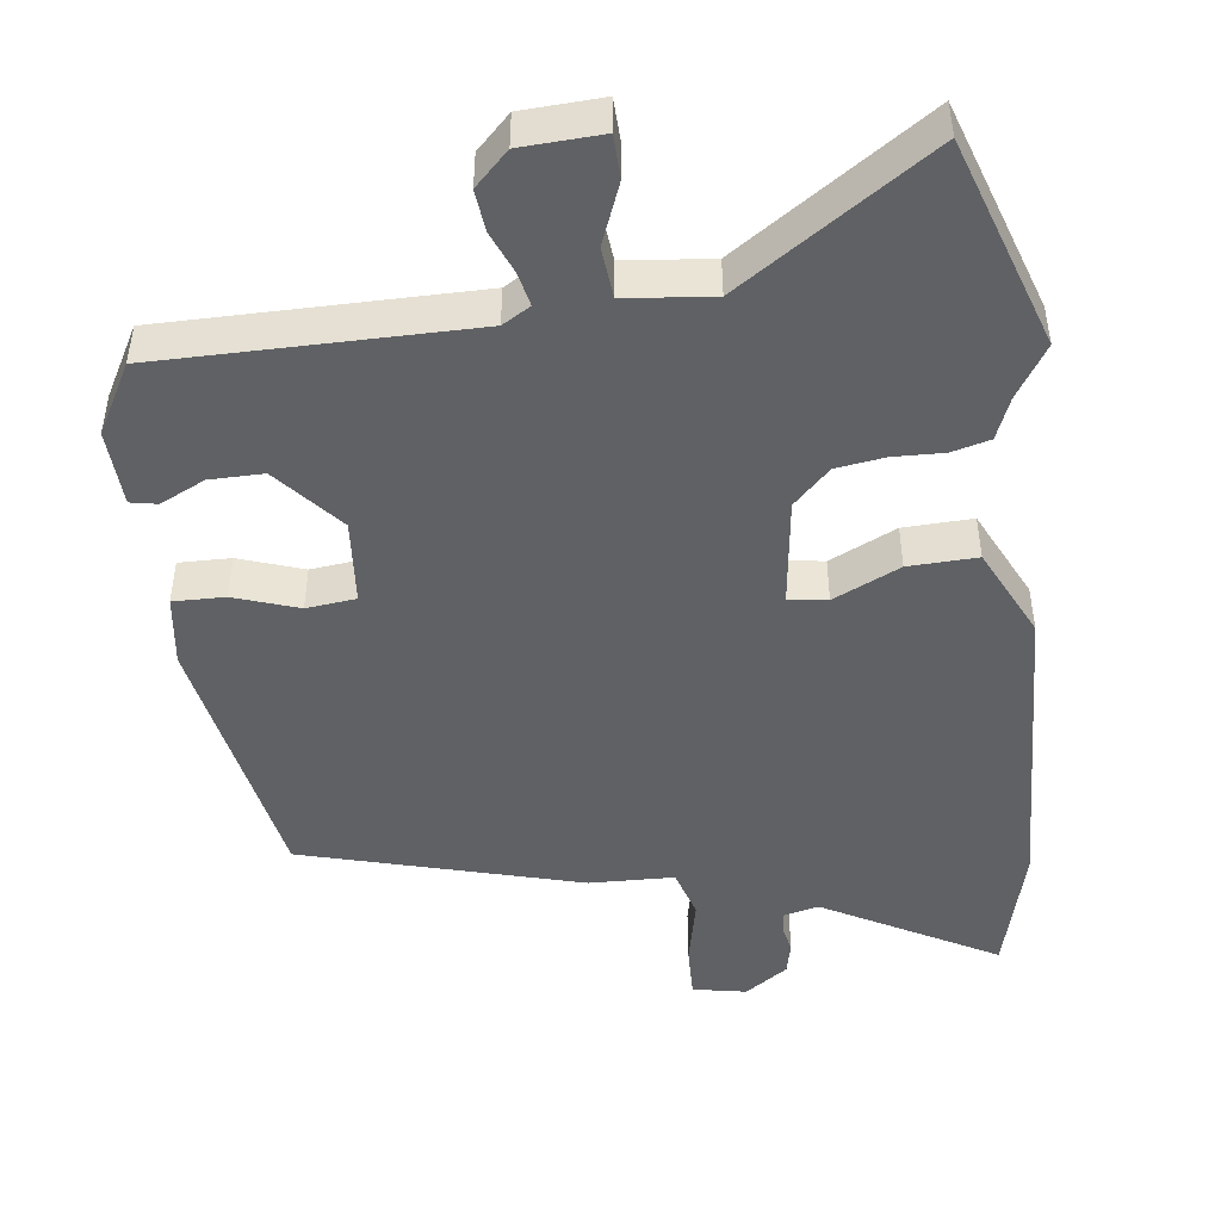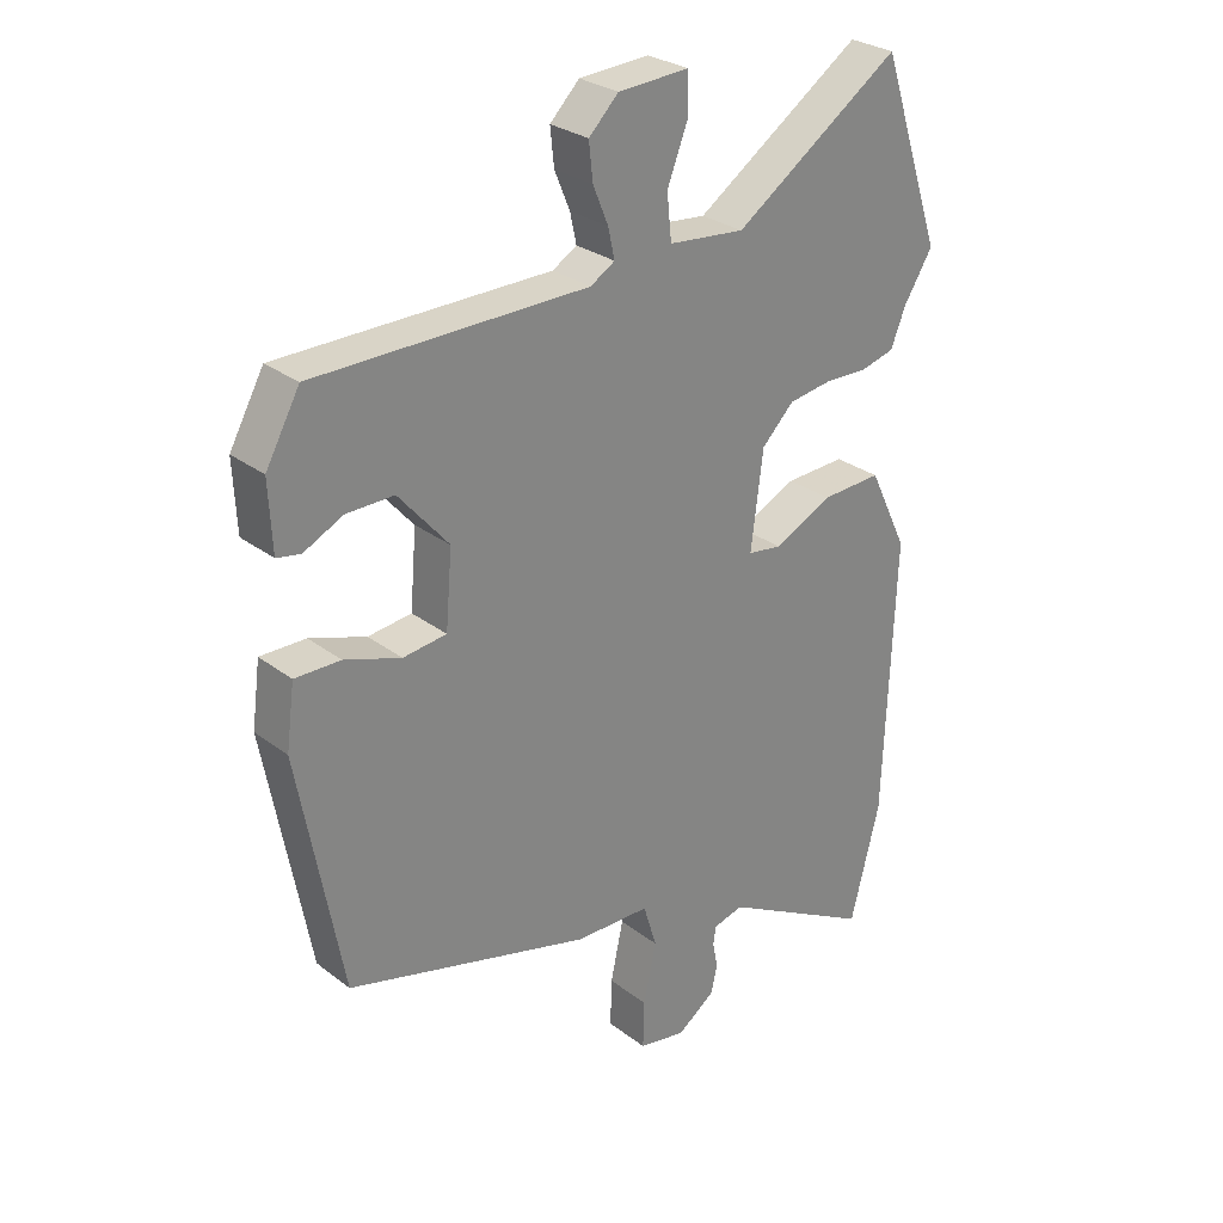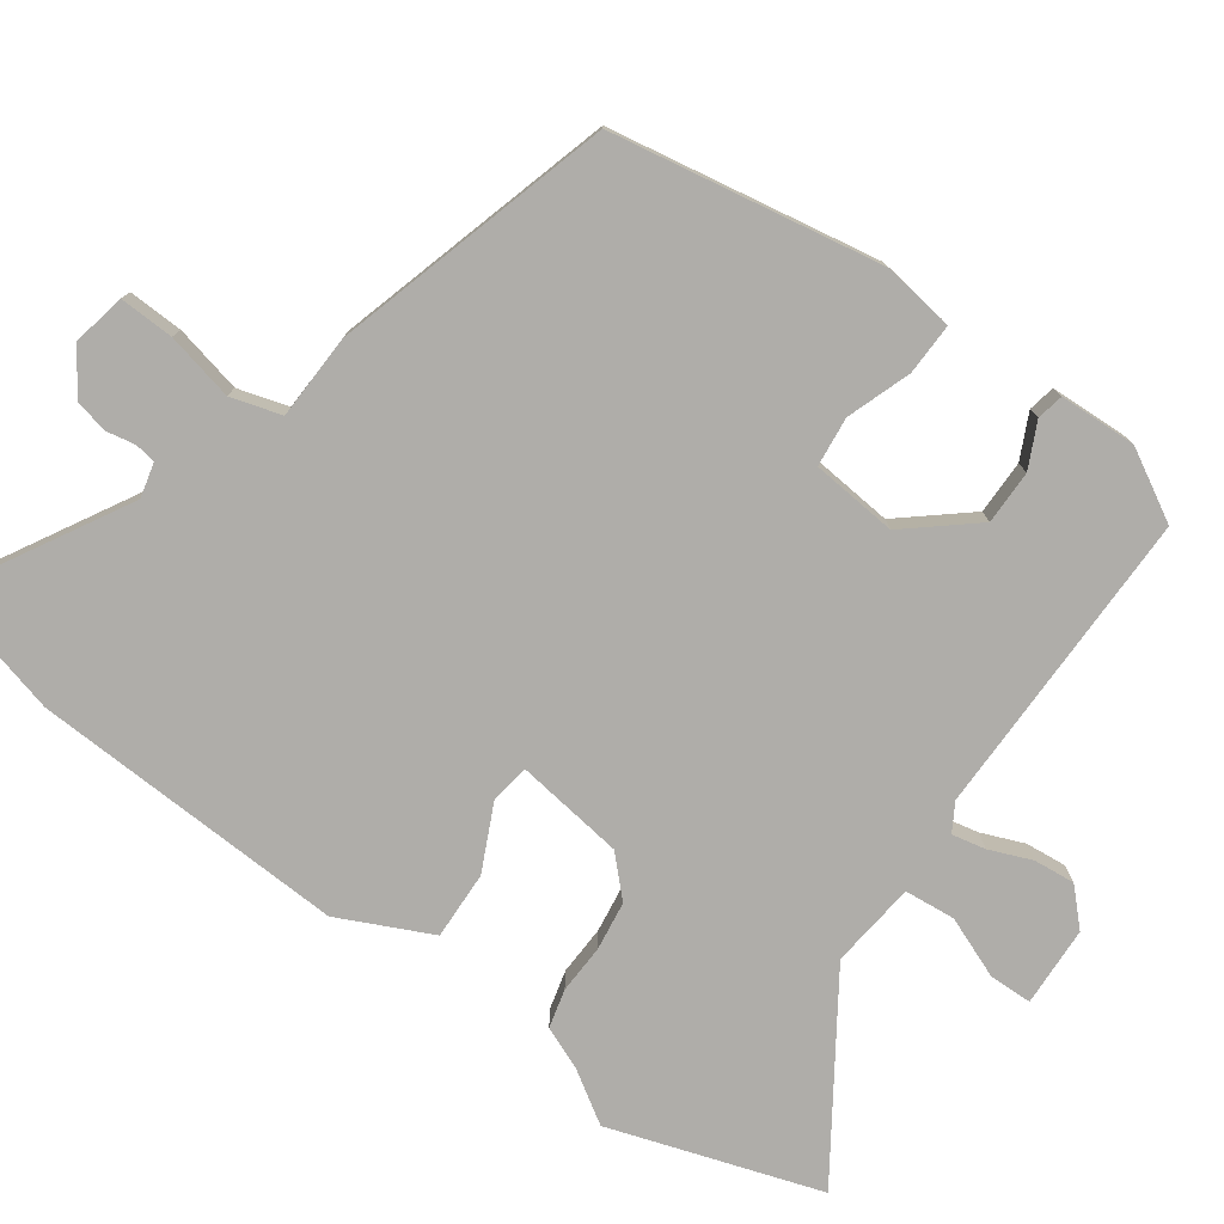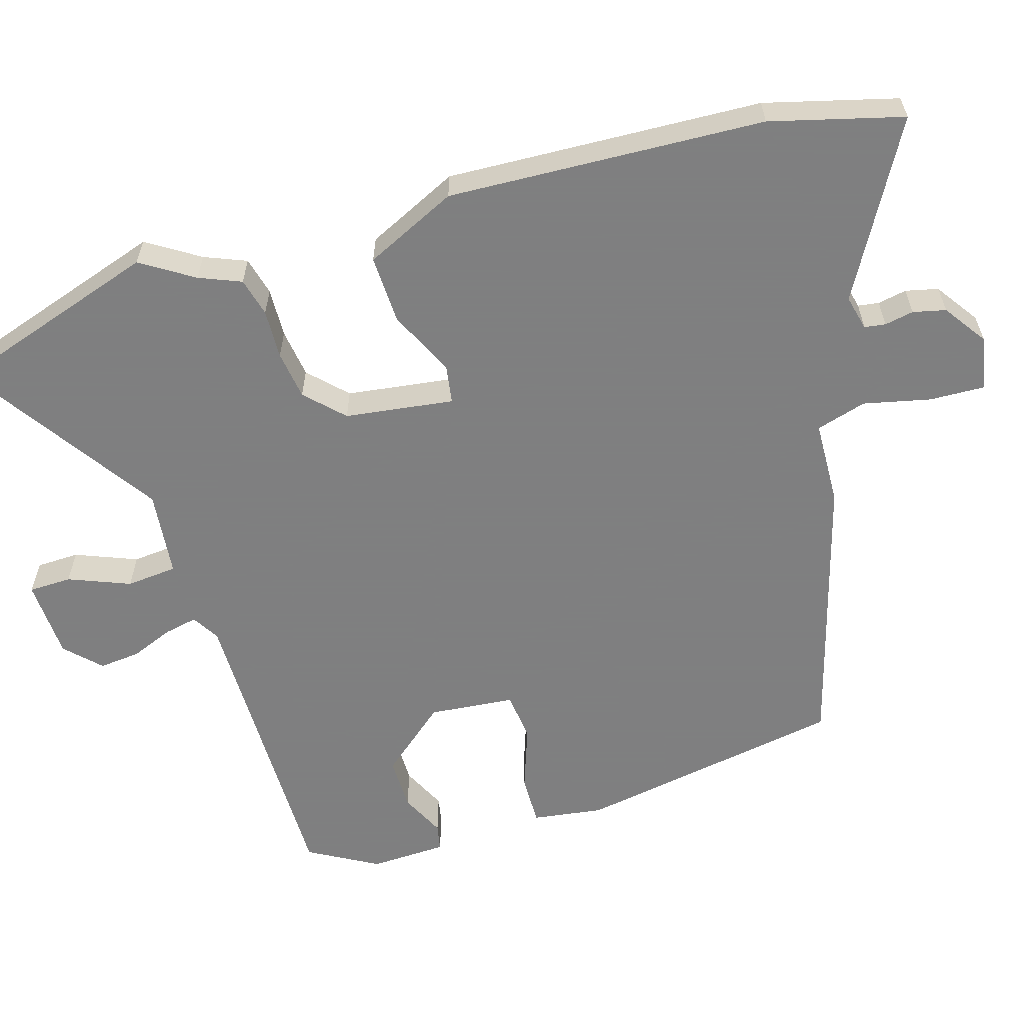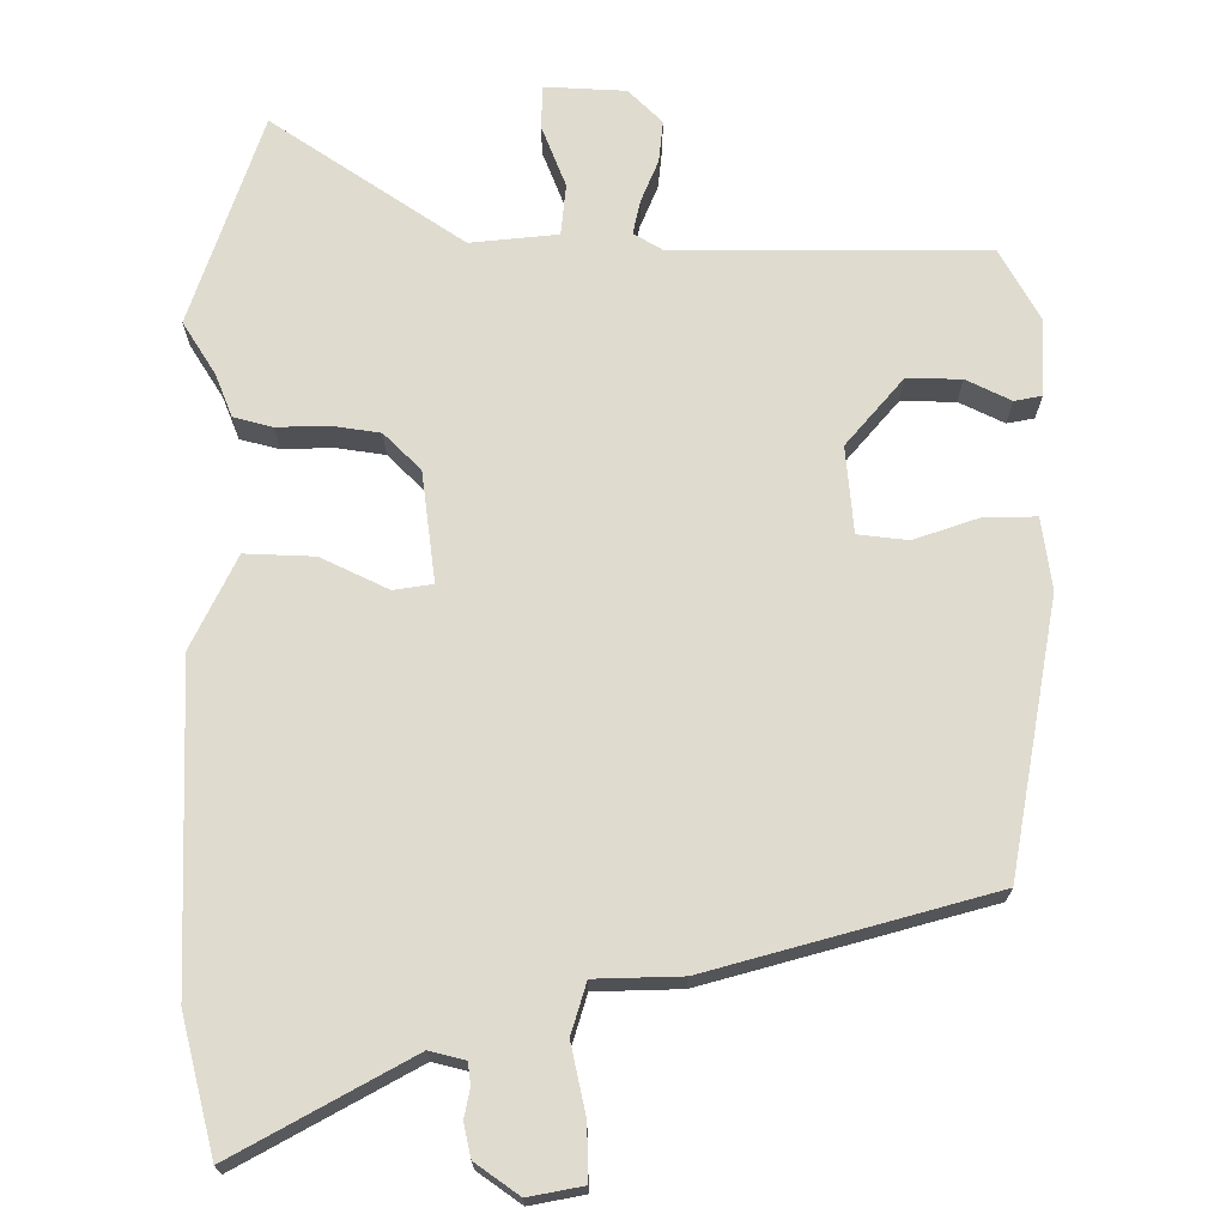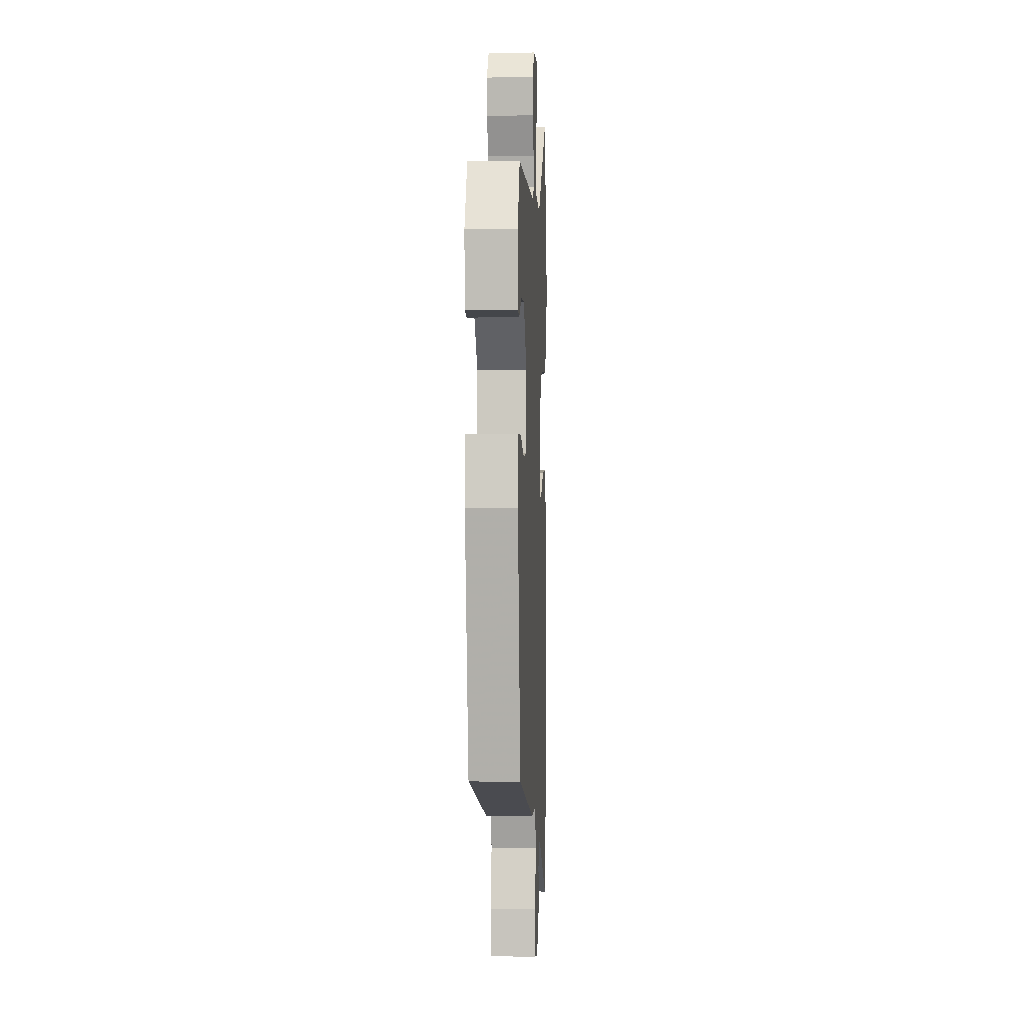
<metadata>
{"format":"obj","ext":"obj","renderer":"f3d","projection":"perspective","resolution":1024,"background":"white","views":[{"elev":-46.7,"azim":7.0,"up":"+Y"},{"elev":28.4,"azim":-41.4,"up":"+Z"},{"elev":-77.3,"azim":-126.1,"up":"+Y"},{"elev":-59.9,"azim":106.2,"up":"+Y"},{"elev":70.3,"azim":179.9,"up":"+Y"},{"elev":1.0,"azim":-87.1,"up":"+Z"}]}
</metadata>
<code>
v 0.5 0.07 -0.498
v 0.454 0.07 -0.68
v 0.216 0.07 -0.549
v 0.168 0.07 -0.561
v 0.164 0.07 -0.59
v 0.172 0.07 -0.63
v 0.162 0.07 -0.675
v 0.103 0.07 -0.717
v 0.029 0.07 -0.703
v 0.031 0.07 -0.628
v 0.051 0.07 -0.535
v 0.03 0.07 -0.466
v -0.087 0.07 -0.463
v -0.469 0.07 -0.358
v -0.537 0.07 0.012
v -0.524 0.07 0.11
v -0.453 0.07 0.109
v -0.365 0.07 0.079
v -0.297 0.07 0.087
v -0.287 0.07 0.205
v -0.365 0.07 0.296
v -0.439 0.07 0.295
v -0.5 0.07 0.265
v -0.537 0.07 0.272
v -0.542 0.07 0.378
v -0.489 0.07 0.474
v -0.064 0.07 0.476
v -0.026 0.07 0.499
v -0.036 0.07 0.545
v -0.06 0.07 0.603
v -0.066 0.07 0.66
v -0.02 0.07 0.706
v 0.09 0.07 0.712
v 0.092 0.07 0.653
v 0.059 0.07 0.568
v 0.066 0.07 0.498
v 0.185 0.07 0.486
v 0.445 0.07 0.663
v 0.542 0.07 0.375
v 0.497 0.07 0.303
v 0.474 0.07 0.245
v 0.421 0.07 0.231
v 0.353 0.07 0.233
v 0.286 0.07 0.223
v 0.236 0.07 0.173
v 0.217 0.07 0.023
v 0.27 0.07 0.015
v 0.361 0.07 0.059
v 0.455 0.07 0.063
v 0.516 0.07 -0.063
v 0.5 0 -0.498
v 0.454 0 -0.68
v 0.216 0 -0.549
v 0.168 0 -0.561
v 0.164 0 -0.59
v 0.172 0 -0.63
v 0.162 0 -0.675
v 0.103 0 -0.717
v 0.029 0 -0.703
v 0.031 0 -0.628
v 0.051 0 -0.535
v 0.03 0 -0.466
v -0.087 0 -0.463
v -0.469 0 -0.358
v -0.537 0 0.012
v -0.524 0 0.11
v -0.453 0 0.109
v -0.365 0 0.079
v -0.297 0 0.087
v -0.287 0 0.205
v -0.365 0 0.296
v -0.439 0 0.295
v -0.5 0 0.265
v -0.537 0 0.272
v -0.542 0 0.378
v -0.489 0 0.474
v -0.064 0 0.476
v -0.026 0 0.499
v -0.036 0 0.545
v -0.06 0 0.603
v -0.066 0 0.66
v -0.02 0 0.706
v 0.09 0 0.712
v 0.092 0 0.653
v 0.059 0 0.568
v 0.066 0 0.498
v 0.185 0 0.486
v 0.445 0 0.663
v 0.542 0 0.375
v 0.497 0 0.303
v 0.474 0 0.245
v 0.421 0 0.231
v 0.353 0 0.233
v 0.286 0 0.223
v 0.236 0 0.173
v 0.217 0 0.023
v 0.27 0 0.015
v 0.361 0 0.059
v 0.455 0 0.063
v 0.516 0 -0.063
f 1 2 3
f 50 1 3
f 49 50 3
f 48 49 3
f 47 48 3
f 46 47 3 4
f 40 41 42 43
f 40 43 44
f 39 40 44
f 38 39 44
f 37 38 44
f 36 37 44 45
f 33 34 35
f 32 33 35
f 31 32 35
f 30 31 35
f 29 30 35
f 28 29 35 36
f 36 45 46
f 28 36 46
f 27 28 46
f 24 25 26
f 23 24 26
f 22 23 26
f 21 22 26 27
f 16 17 18
f 15 16 18
f 14 15 18
f 13 14 18
f 12 13 18
f 12 18 19
f 9 10 11
f 8 9 11
f 7 8 11
f 6 7 11
f 5 6 11
f 5 11 12
f 12 19 20
f 5 12 20
f 4 5 20
f 20 21 27 46
f 4 20 46
f 53 52 51
f 53 51 100
f 53 100 99
f 53 99 98
f 53 98 97
f 54 53 97 96
f 93 92 91 90
f 94 93 90
f 94 90 89
f 94 89 88
f 94 88 87
f 95 94 87 86
f 85 84 83
f 85 83 82
f 85 82 81
f 85 81 80
f 85 80 79
f 86 85 79 78
f 96 95 86
f 96 86 78
f 96 78 77
f 76 75 74
f 76 74 73
f 76 73 72
f 77 76 72 71
f 68 67 66
f 68 66 65
f 68 65 64
f 68 64 63
f 68 63 62
f 69 68 62
f 61 60 59
f 61 59 58
f 61 58 57
f 61 57 56
f 61 56 55
f 62 61 55
f 70 69 62
f 70 62 55
f 70 55 54
f 96 77 71 70
f 96 70 54
f 1 51 52 2
f 2 52 53 3
f 3 53 54 4
f 4 54 55 5
f 5 55 56 6
f 6 56 57 7
f 7 57 58 8
f 8 58 59 9
f 9 59 60 10
f 10 60 61 11
f 11 61 62 12
f 12 62 63 13
f 13 63 64 14
f 14 64 65 15
f 15 65 66 16
f 16 66 67 17
f 17 67 68 18
f 18 68 69 19
f 19 69 70 20
f 20 70 71 21
f 21 71 72 22
f 22 72 73 23
f 23 73 74 24
f 24 74 75 25
f 25 75 76 26
f 26 76 77 27
f 27 77 78 28
f 28 78 79 29
f 29 79 80 30
f 30 80 81 31
f 31 81 82 32
f 32 82 83 33
f 33 83 84 34
f 34 84 85 35
f 35 85 86 36
f 36 86 87 37
f 37 87 88 38
f 38 88 89 39
f 39 89 90 40
f 40 90 91 41
f 41 91 92 42
f 42 92 93 43
f 43 93 94 44
f 44 94 95 45
f 45 95 96 46
f 46 96 97 47
f 47 97 98 48
f 48 98 99 49
f 49 99 100 50
f 50 100 51 1

</code>
